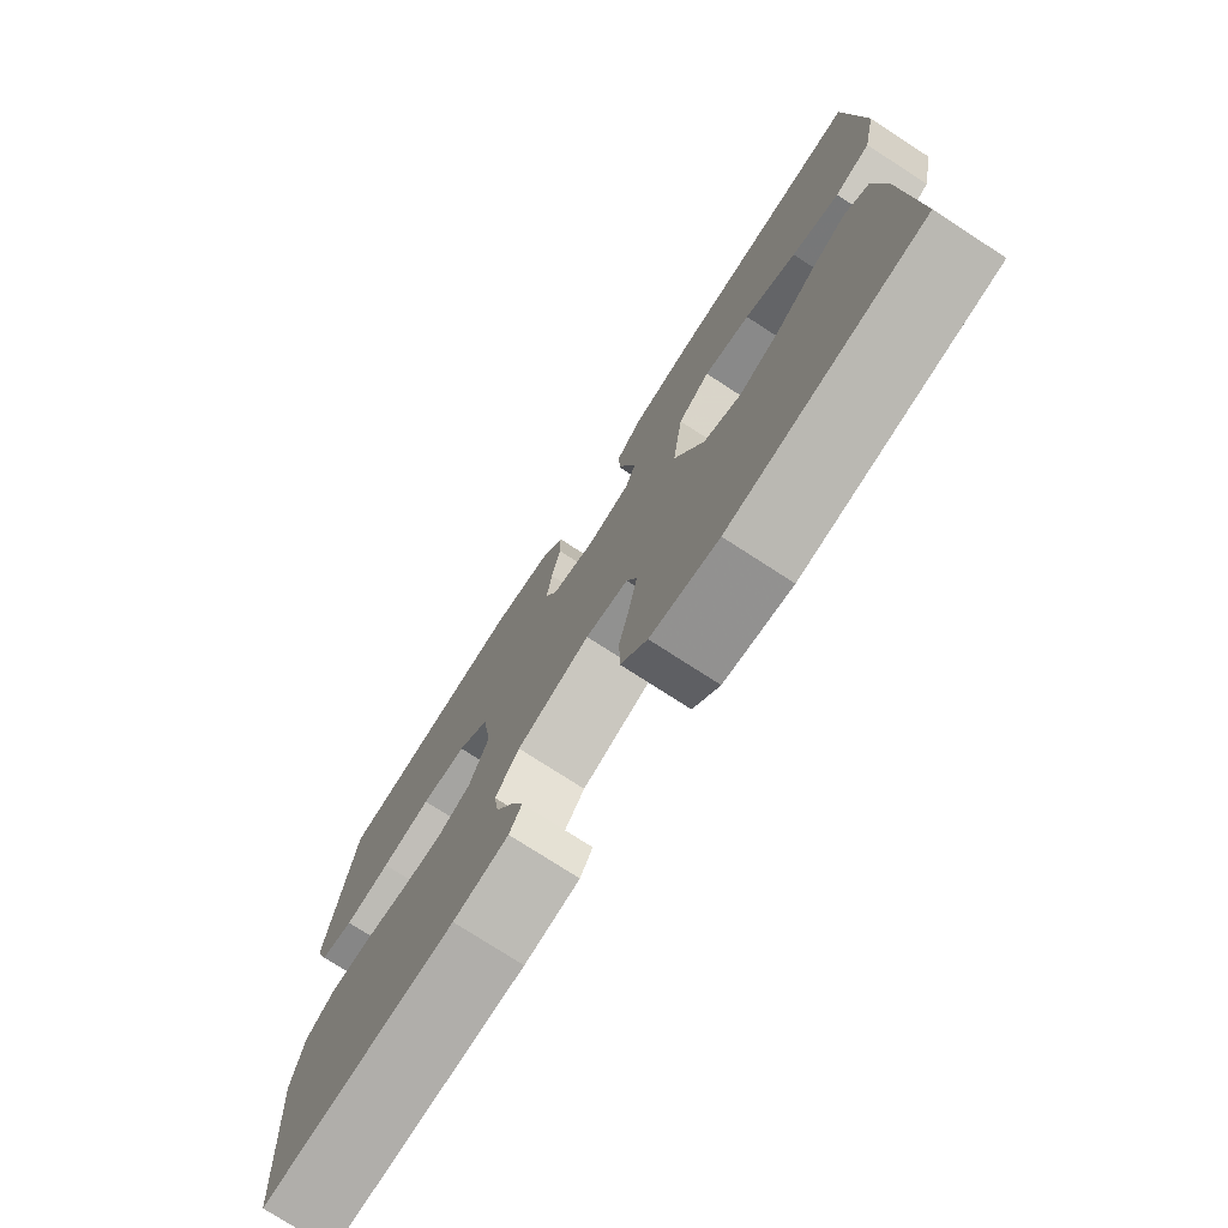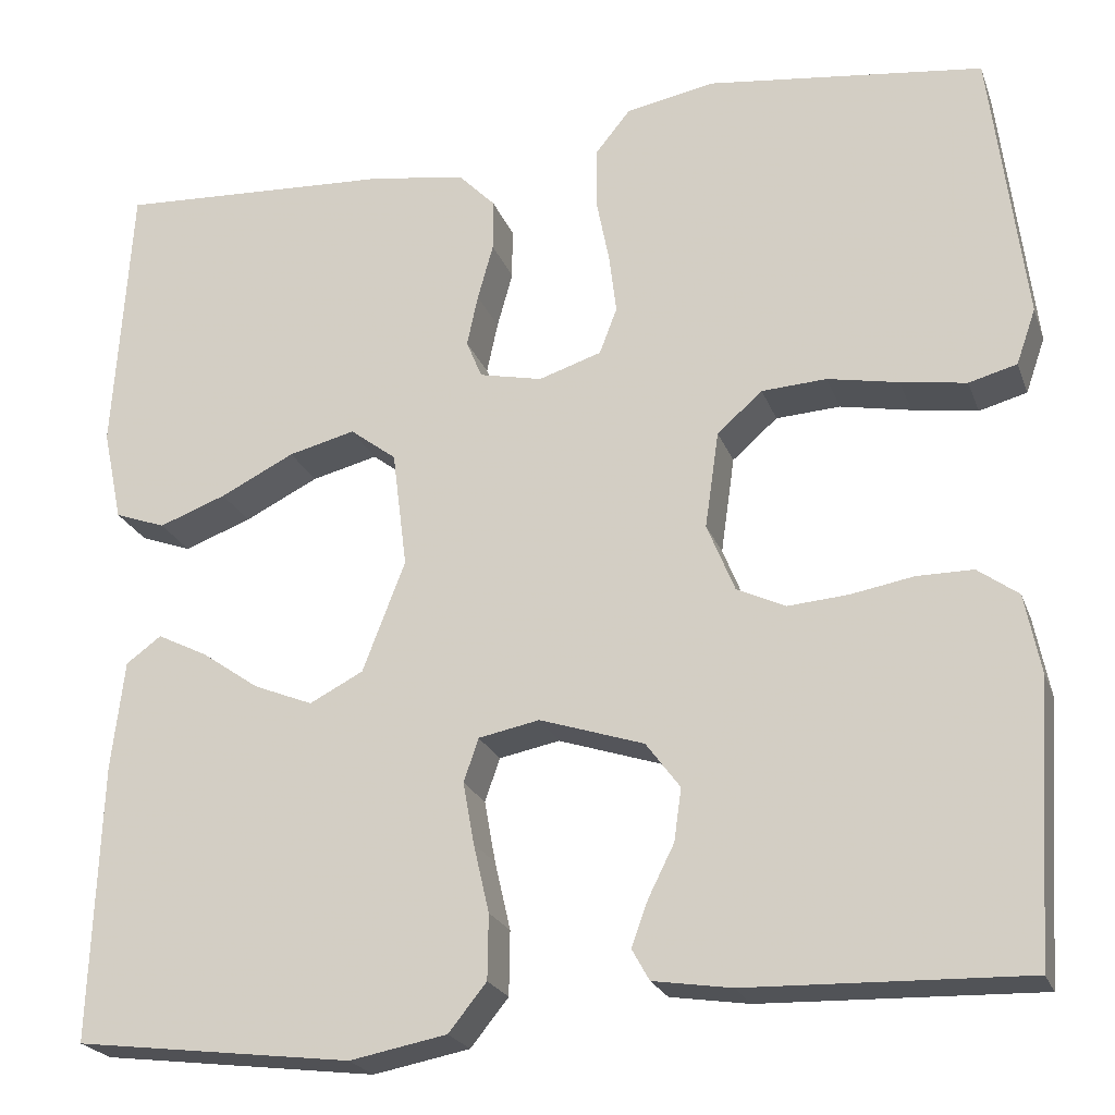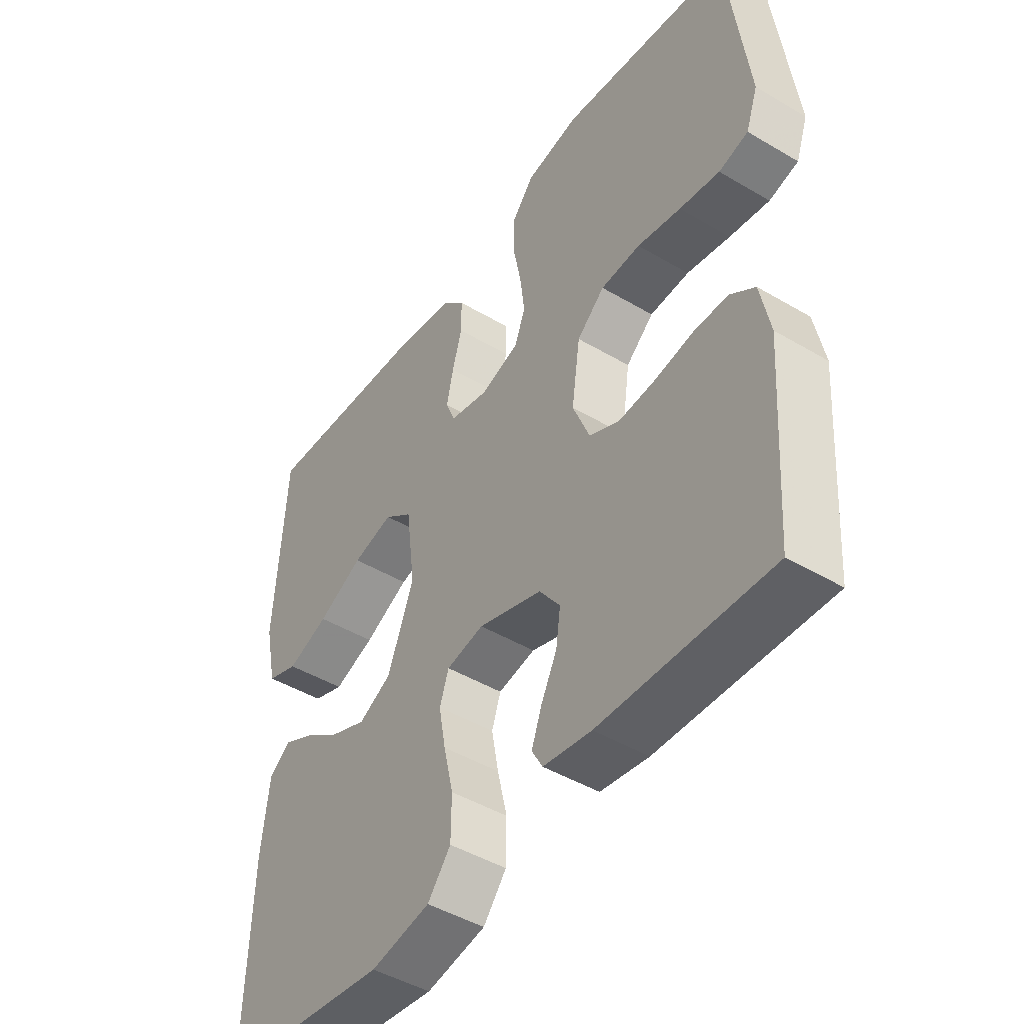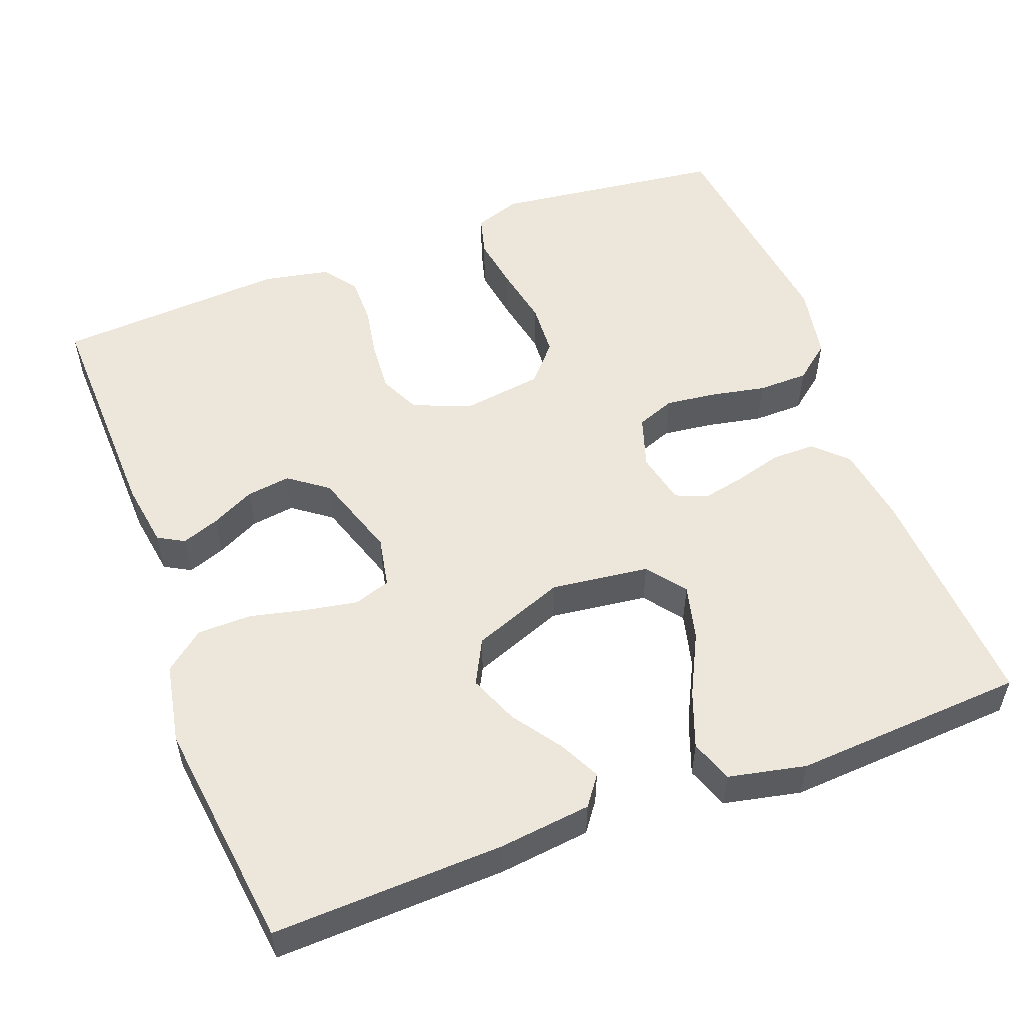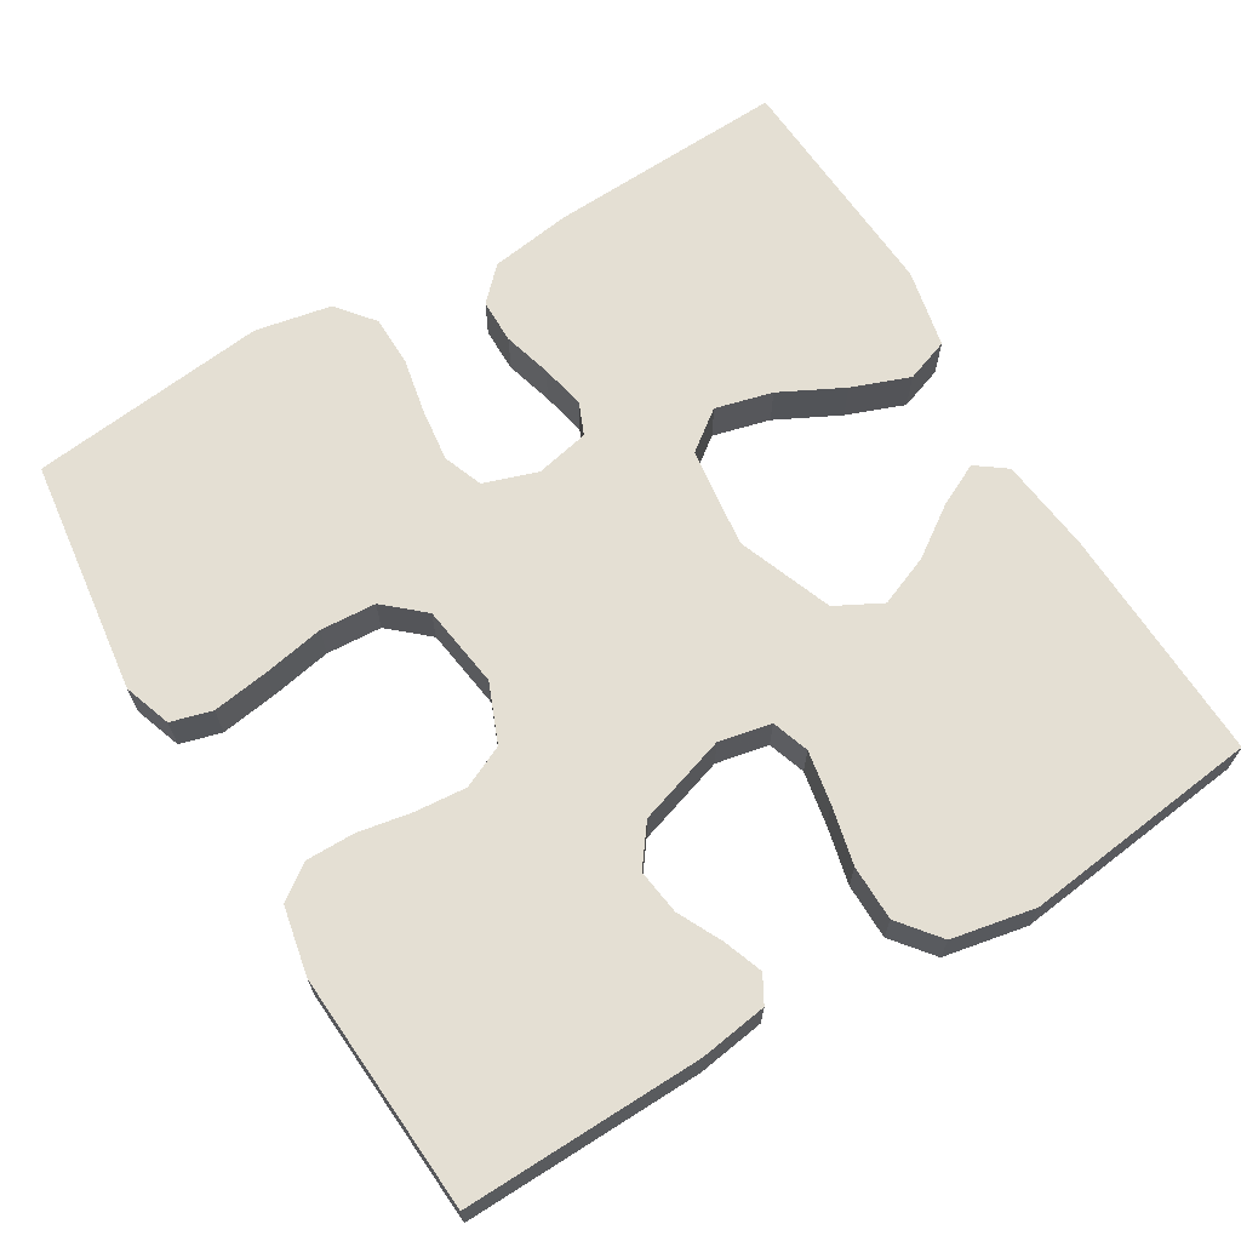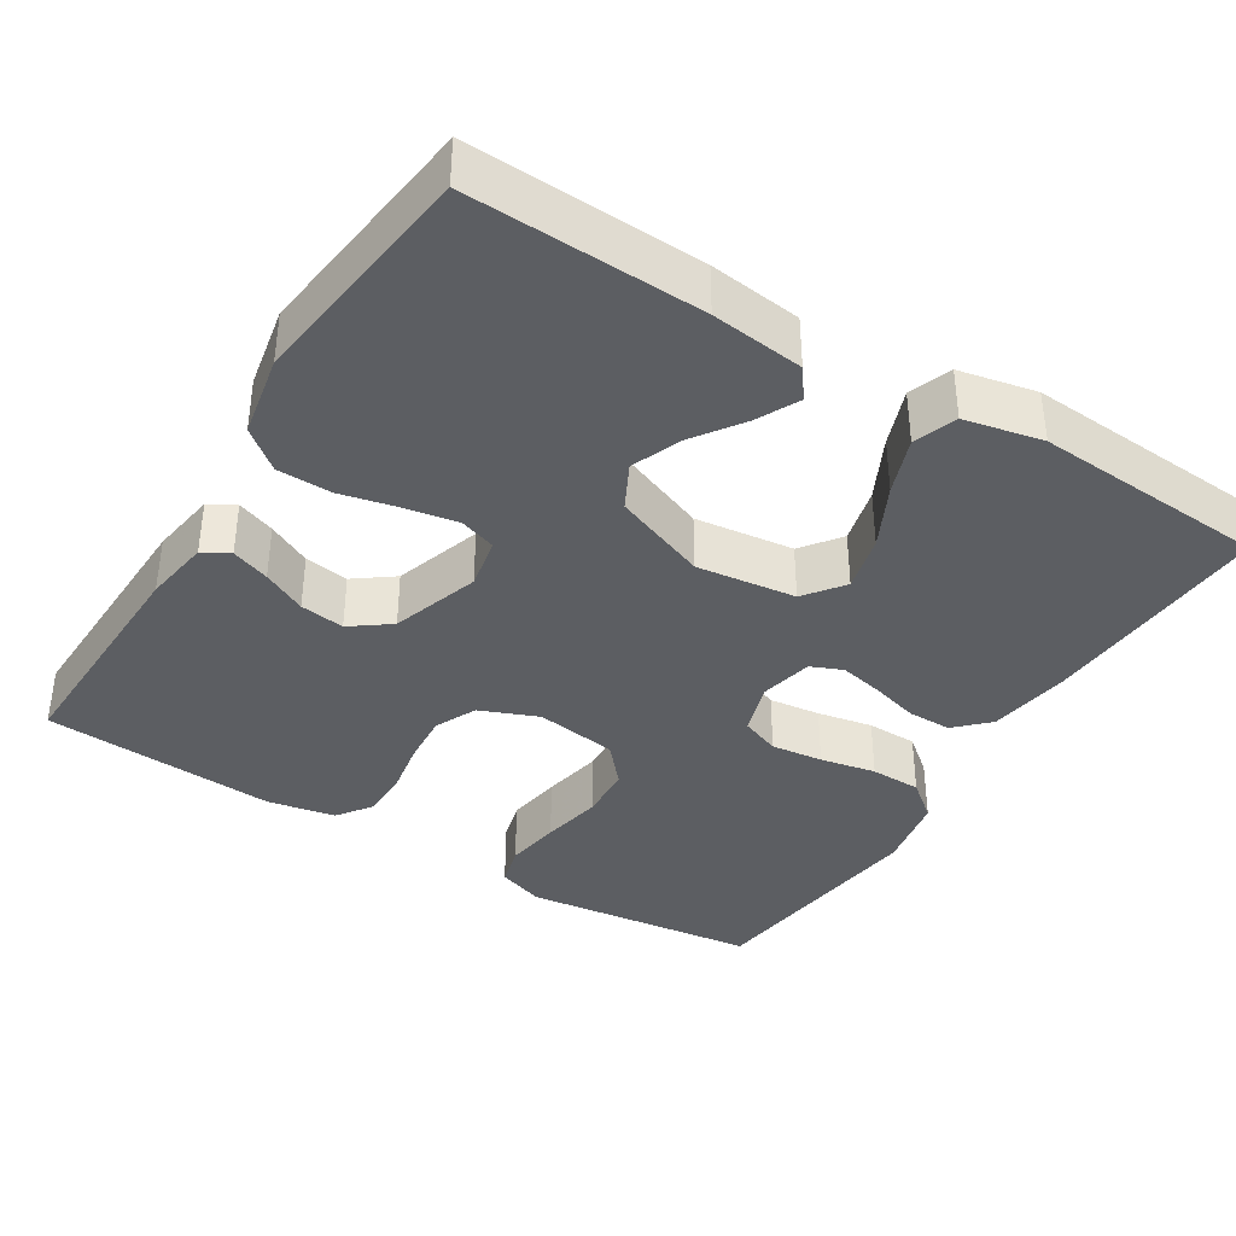
<metadata>
{"format":"obj","ext":"obj","renderer":"f3d","projection":"perspective","resolution":1024,"background":"white","views":[{"elev":-76.2,"azim":-122.9,"up":"+Z"},{"elev":-22.6,"azim":17.1,"up":"+Z"},{"elev":-46.0,"azim":55.8,"up":"+Z"},{"elev":53.8,"azim":-110.6,"up":"+Y"},{"elev":66.7,"azim":149.2,"up":"+Y"},{"elev":-38.1,"azim":-121.8,"up":"+Y"}]}
</metadata>
<code>
v -0.5 0.07 -0.5
v -0.489 0.07 -0.2
v -0.475 0.07 -0.081
v -0.437 0.07 -0.053
v -0.383 0.07 -0.08
v -0.32 0.07 -0.124
v -0.256 0.07 -0.15
v -0.198 0.07 -0.12
v -0.152 0.07 0
v -0.168 0.07 0.127
v -0.218 0.07 0.165
v -0.29 0.07 0.147
v -0.37 0.07 0.107
v -0.443 0.07 0.08
v -0.498 0.07 0.1
v -0.519 0.07 0.2
v -0.5 0.07 0.5
v -0.2 0.07 0.484
v -0.096 0.07 0.468
v -0.056 0.07 0.427
v -0.056 0.07 0.371
v -0.073 0.07 0.31
v -0.085 0.07 0.254
v -0.068 0.07 0.213
v 0 0.07 0.198
v 0.068 0.07 0.22
v 0.087 0.07 0.27
v 0.079 0.07 0.336
v 0.065 0.07 0.407
v 0.066 0.07 0.472
v 0.104 0.07 0.519
v 0.2 0.07 0.537
v 0.5 0.07 0.5
v 0.537 0.07 0.2
v 0.516 0.07 0.14
v 0.464 0.07 0.126
v 0.393 0.07 0.137
v 0.316 0.07 0.152
v 0.246 0.07 0.148
v 0.197 0.07 0.105
v 0.182 0.07 0
v 0.212 0.07 -0.074
v 0.265 0.07 -0.099
v 0.33 0.07 -0.094
v 0.398 0.07 -0.082
v 0.459 0.07 -0.082
v 0.503 0.07 -0.114
v 0.52 0.07 -0.2
v 0.5 0.07 -0.5
v 0.2 0.07 -0.491
v 0.115 0.07 -0.478
v 0.096 0.07 -0.444
v 0.114 0.07 -0.395
v 0.142 0.07 -0.339
v 0.15 0.07 -0.282
v 0.113 0.07 -0.232
v 0 0.07 -0.195
v -0.066 0.07 -0.208
v -0.082 0.07 -0.255
v -0.07 0.07 -0.322
v -0.053 0.07 -0.396
v -0.054 0.07 -0.466
v -0.095 0.07 -0.517
v -0.2 0.07 -0.537
v -0.5 0 -0.5
v -0.489 0 -0.2
v -0.475 0 -0.081
v -0.437 0 -0.053
v -0.383 0 -0.08
v -0.32 0 -0.124
v -0.256 0 -0.15
v -0.198 0 -0.12
v -0.152 0 0
v -0.168 0 0.127
v -0.218 0 0.165
v -0.29 0 0.147
v -0.37 0 0.107
v -0.443 0 0.08
v -0.498 0 0.1
v -0.519 0 0.2
v -0.5 0 0.5
v -0.2 0 0.484
v -0.096 0 0.468
v -0.056 0 0.427
v -0.056 0 0.371
v -0.073 0 0.31
v -0.085 0 0.254
v -0.068 0 0.213
v 0 0 0.198
v 0.068 0 0.22
v 0.087 0 0.27
v 0.079 0 0.336
v 0.065 0 0.407
v 0.066 0 0.472
v 0.104 0 0.519
v 0.2 0 0.537
v 0.5 0 0.5
v 0.537 0 0.2
v 0.516 0 0.14
v 0.464 0 0.126
v 0.393 0 0.137
v 0.316 0 0.152
v 0.246 0 0.148
v 0.197 0 0.105
v 0.182 0 0
v 0.212 0 -0.074
v 0.265 0 -0.099
v 0.33 0 -0.094
v 0.398 0 -0.082
v 0.459 0 -0.082
v 0.503 0 -0.114
v 0.52 0 -0.2
v 0.5 0 -0.5
v 0.2 0 -0.491
v 0.115 0 -0.478
v 0.096 0 -0.444
v 0.114 0 -0.395
v 0.142 0 -0.339
v 0.15 0 -0.282
v 0.113 0 -0.232
v 0 0 -0.195
v -0.066 0 -0.208
v -0.082 0 -0.255
v -0.07 0 -0.322
v -0.053 0 -0.396
v -0.054 0 -0.466
v -0.095 0 -0.517
v -0.2 0 -0.537
f 4 5 6
f 3 4 6
f 2 3 6
f 1 2 6
f 64 1 6
f 63 64 6
f 62 63 6
f 61 62 6
f 60 61 6
f 59 60 6 7
f 58 59 7 8
f 57 58 8 9
f 56 57 9 10
f 52 53 54
f 51 52 54
f 50 51 54
f 49 50 54
f 48 49 54
f 47 48 54
f 46 47 54
f 45 46 54
f 44 45 54
f 43 44 54 55
f 42 43 55 56
f 36 37 38
f 35 36 38
f 34 35 38
f 33 34 38
f 32 33 38
f 31 32 38
f 30 31 38
f 29 30 38
f 28 29 38
f 27 28 38 39
f 26 27 39 40
f 20 21 22
f 19 20 22
f 18 19 22
f 17 18 22
f 16 17 22
f 15 16 22
f 14 15 22
f 13 14 22
f 12 13 22
f 11 12 22 23
f 10 11 23 24
f 10 24 25
f 56 10 25
f 42 56 25
f 41 42 25
f 25 26 40 41
f 70 69 68
f 70 68 67
f 70 67 66
f 70 66 65
f 70 65 128
f 70 128 127
f 70 127 126
f 70 126 125
f 70 125 124
f 71 70 124 123
f 72 71 123 122
f 73 72 122 121
f 74 73 121 120
f 118 117 116
f 118 116 115
f 118 115 114
f 118 114 113
f 118 113 112
f 118 112 111
f 118 111 110
f 118 110 109
f 118 109 108
f 119 118 108 107
f 120 119 107 106
f 102 101 100
f 102 100 99
f 102 99 98
f 102 98 97
f 102 97 96
f 102 96 95
f 102 95 94
f 102 94 93
f 102 93 92
f 103 102 92 91
f 104 103 91 90
f 86 85 84
f 86 84 83
f 86 83 82
f 86 82 81
f 86 81 80
f 86 80 79
f 86 79 78
f 86 78 77
f 86 77 76
f 87 86 76 75
f 88 87 75 74
f 89 88 74
f 89 74 120
f 89 120 106
f 89 106 105
f 105 104 90 89
f 1 65 66 2
f 2 66 67 3
f 3 67 68 4
f 4 68 69 5
f 5 69 70 6
f 6 70 71 7
f 7 71 72 8
f 8 72 73 9
f 9 73 74 10
f 10 74 75 11
f 11 75 76 12
f 12 76 77 13
f 13 77 78 14
f 14 78 79 15
f 15 79 80 16
f 16 80 81 17
f 17 81 82 18
f 18 82 83 19
f 19 83 84 20
f 20 84 85 21
f 21 85 86 22
f 22 86 87 23
f 23 87 88 24
f 24 88 89 25
f 25 89 90 26
f 26 90 91 27
f 27 91 92 28
f 28 92 93 29
f 29 93 94 30
f 30 94 95 31
f 31 95 96 32
f 32 96 97 33
f 33 97 98 34
f 34 98 99 35
f 35 99 100 36
f 36 100 101 37
f 37 101 102 38
f 38 102 103 39
f 39 103 104 40
f 40 104 105 41
f 41 105 106 42
f 42 106 107 43
f 43 107 108 44
f 44 108 109 45
f 45 109 110 46
f 46 110 111 47
f 47 111 112 48
f 48 112 113 49
f 49 113 114 50
f 50 114 115 51
f 51 115 116 52
f 52 116 117 53
f 53 117 118 54
f 54 118 119 55
f 55 119 120 56
f 56 120 121 57
f 57 121 122 58
f 58 122 123 59
f 59 123 124 60
f 60 124 125 61
f 61 125 126 62
f 62 126 127 63
f 63 127 128 64
f 64 128 65 1

</code>
